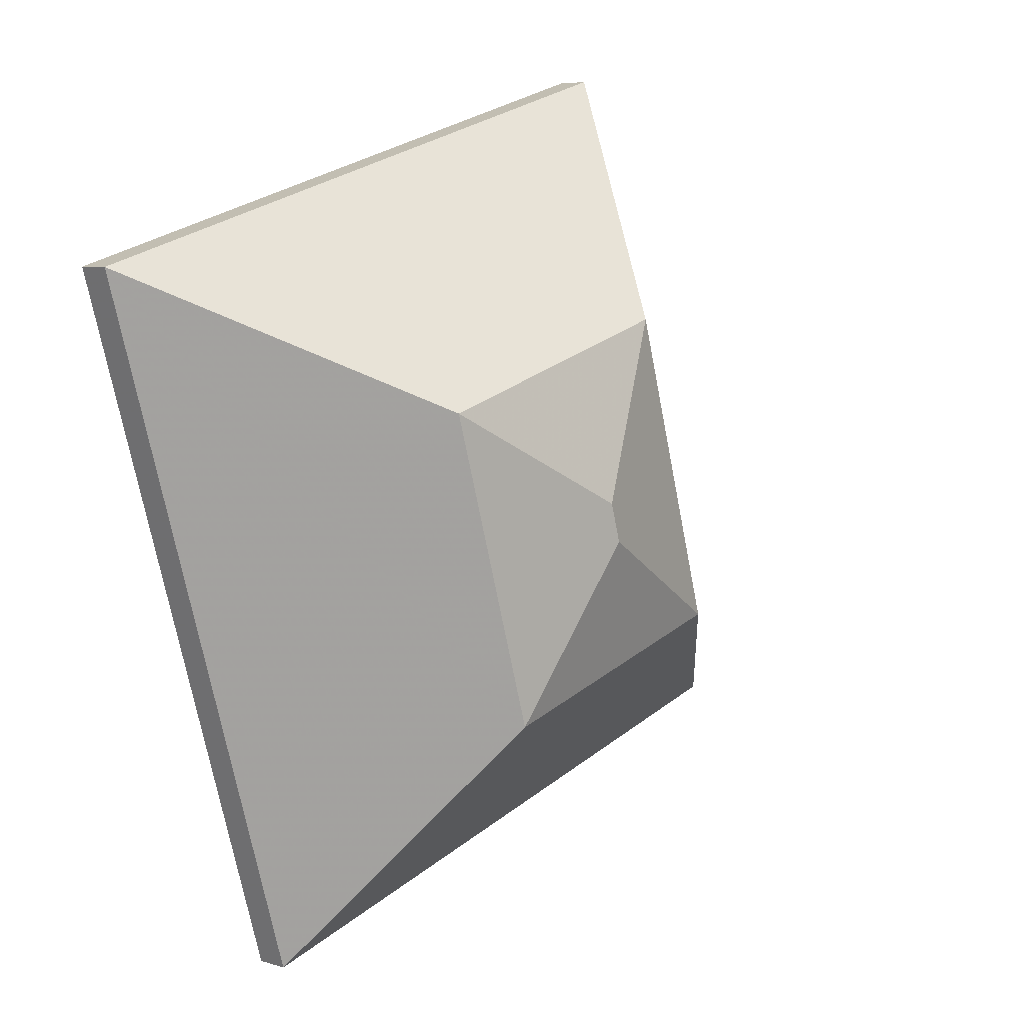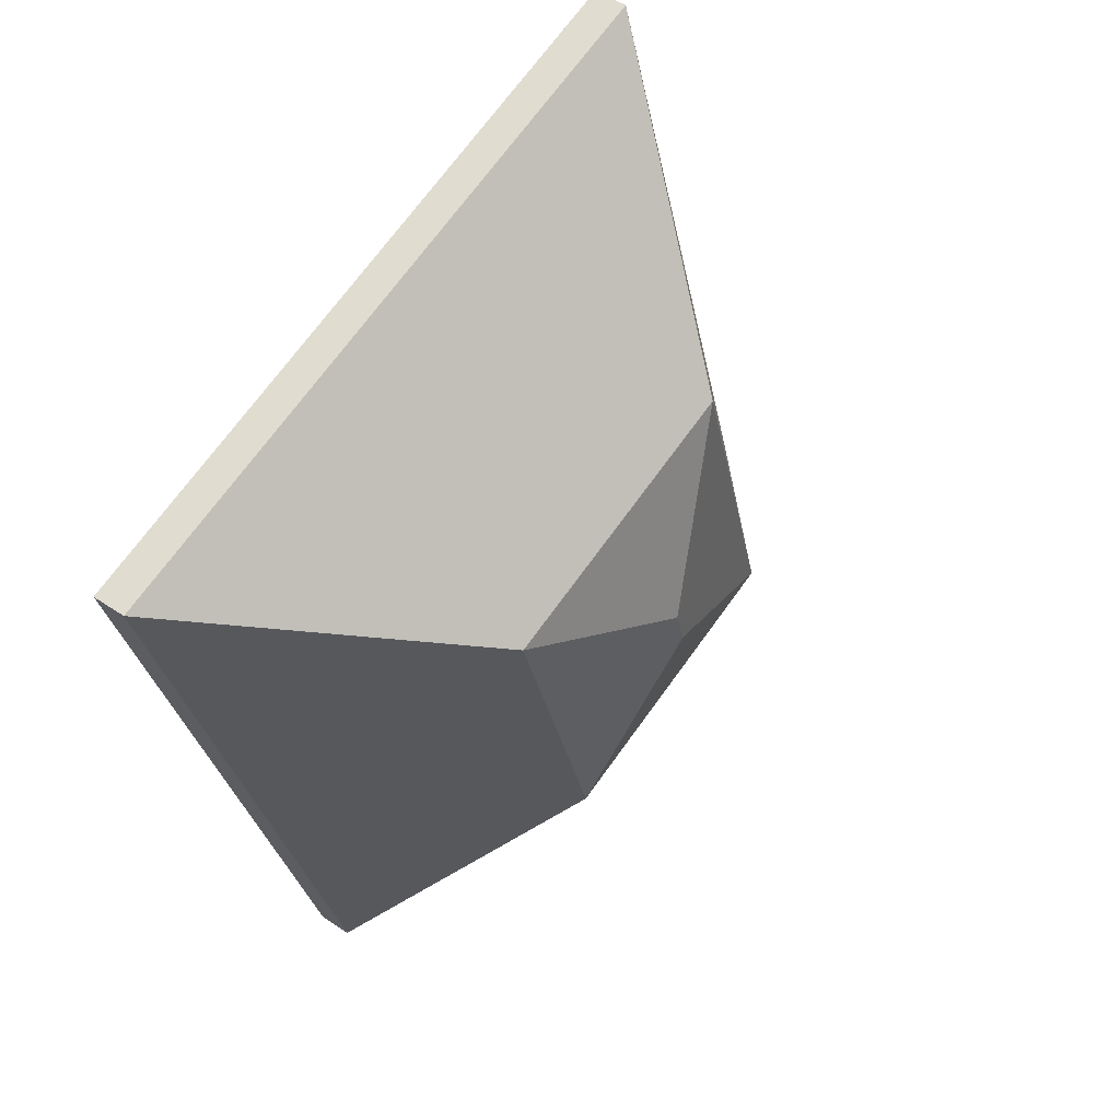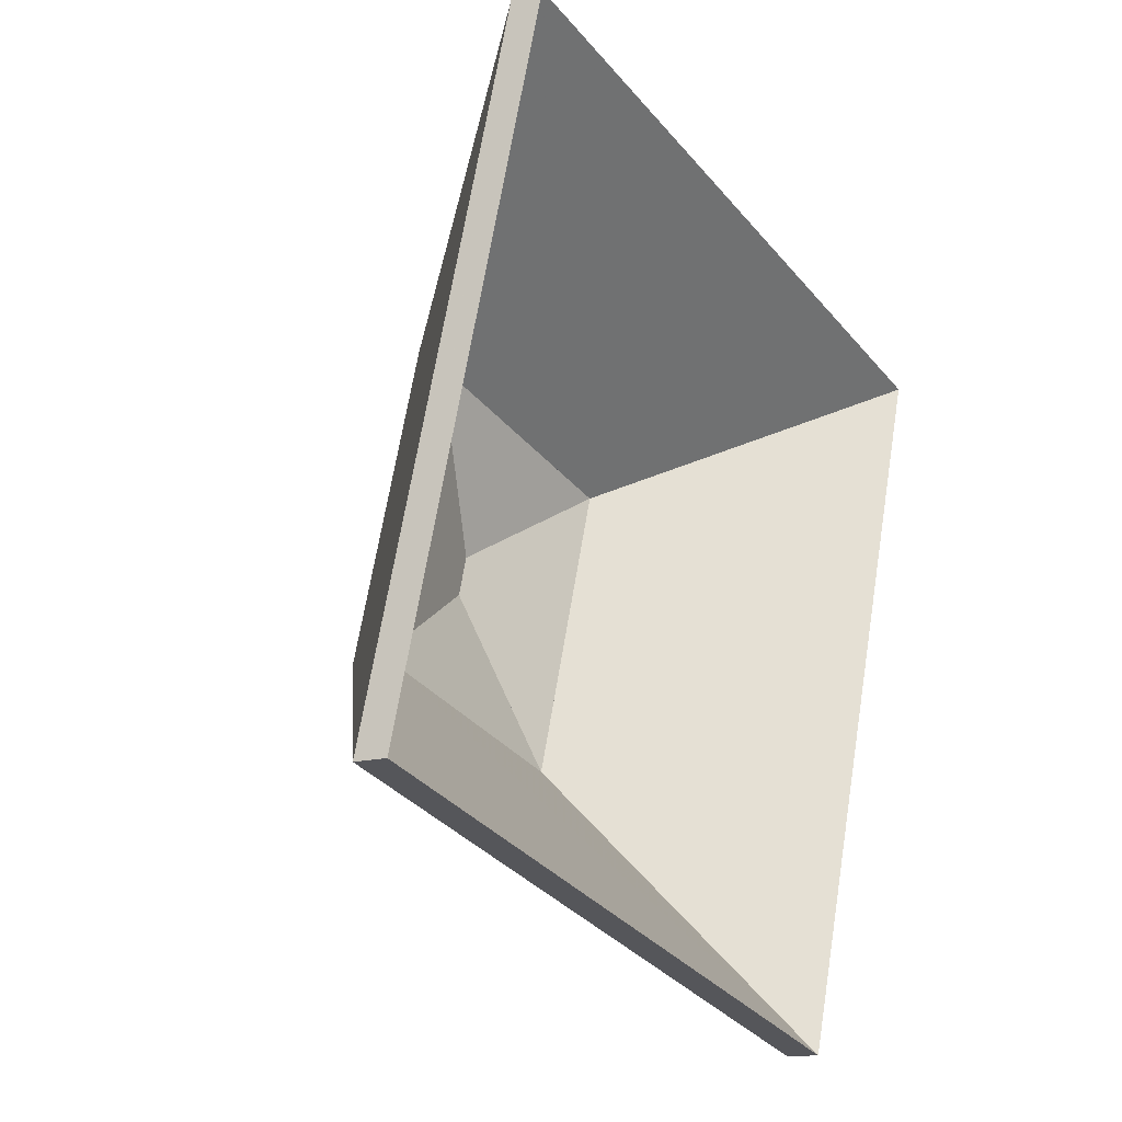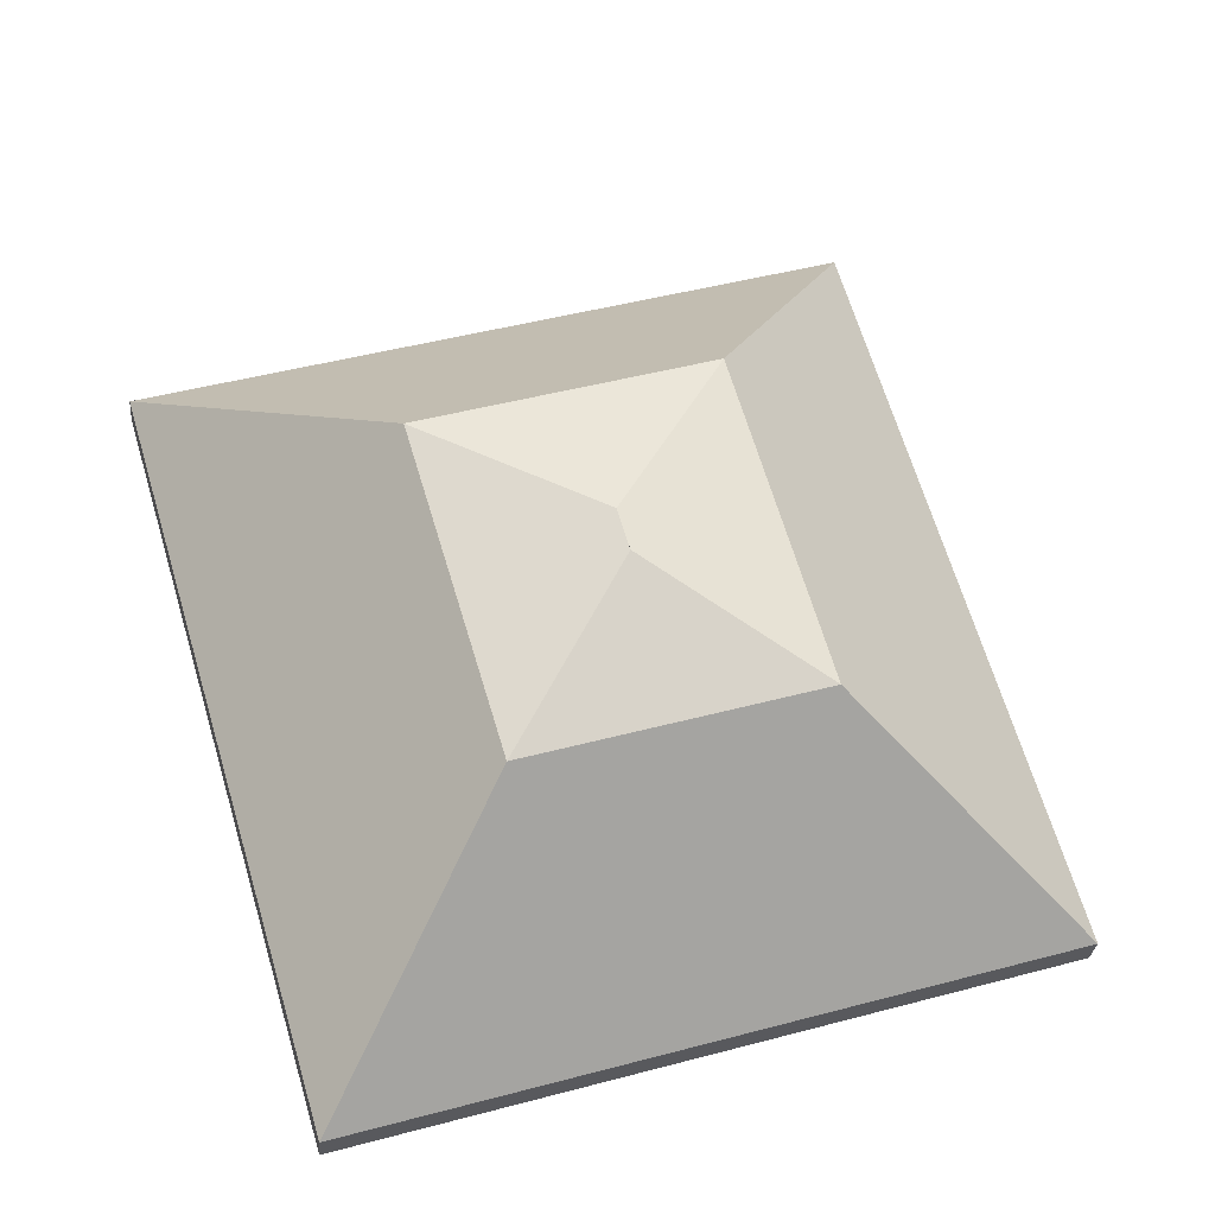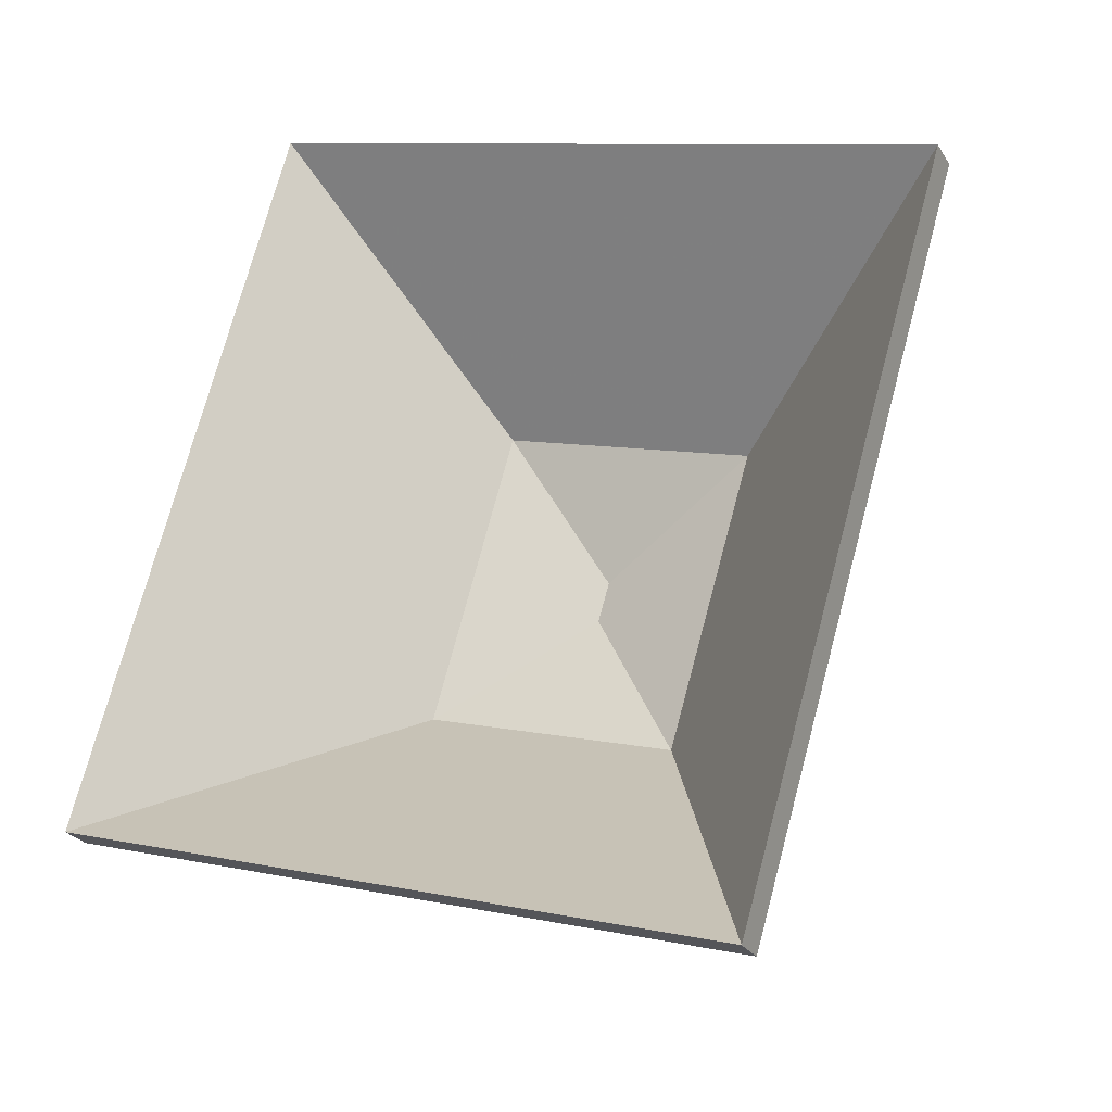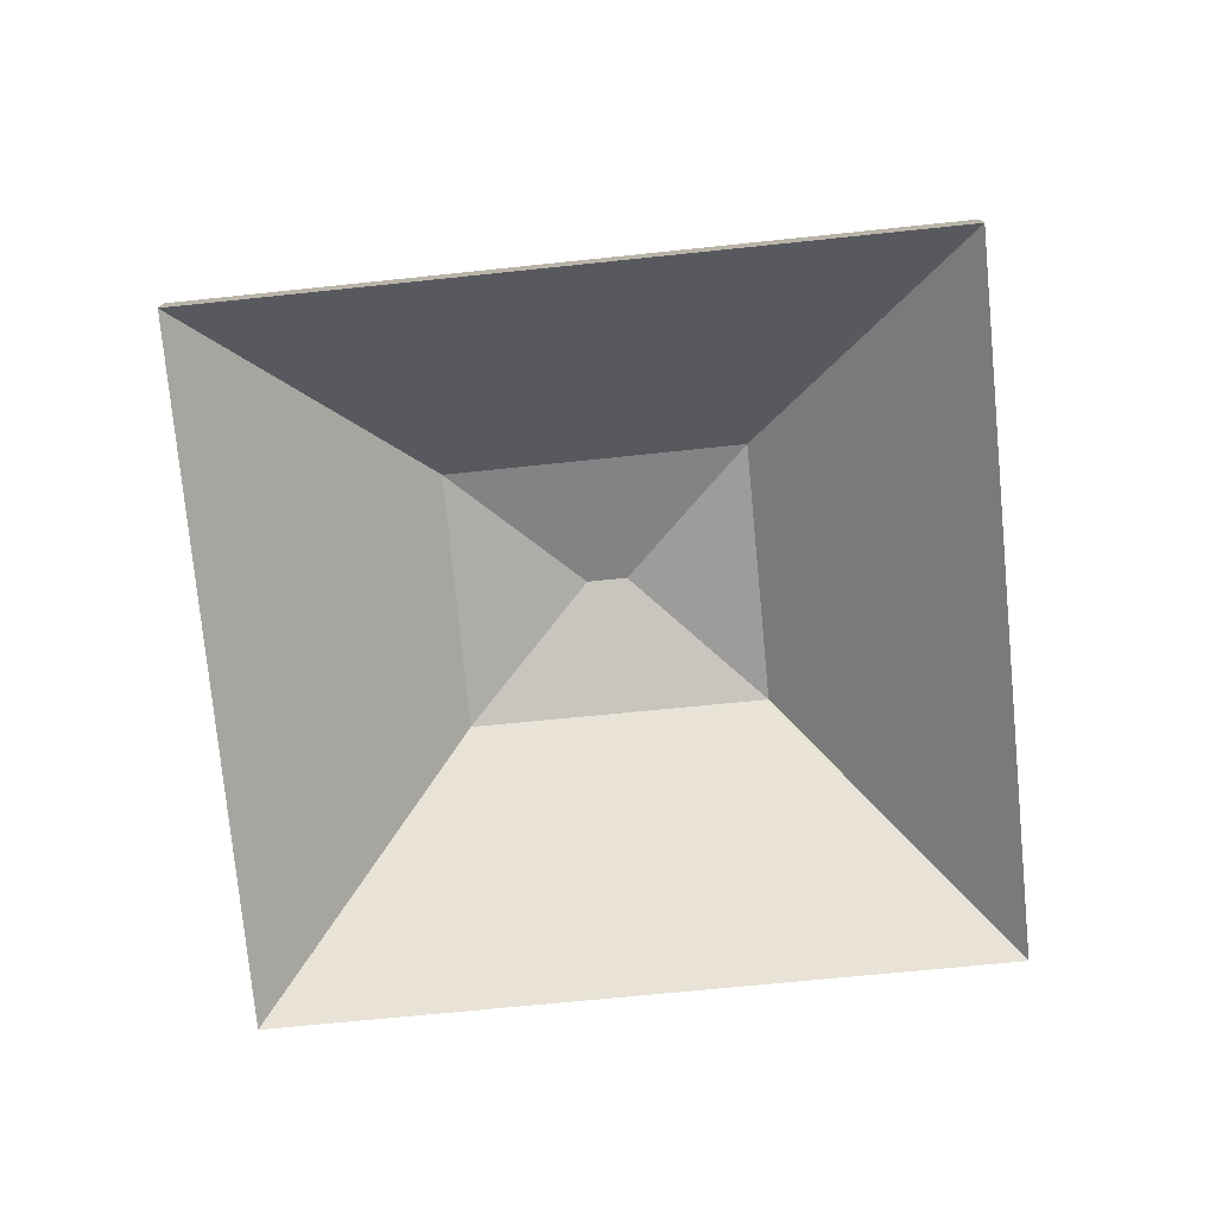
<metadata>
{"format":"obj","ext":"obj","renderer":"f3d","projection":"perspective","resolution":1024,"background":"white","views":[{"elev":6.4,"azim":132.5,"up":"+Z"},{"elev":48.5,"azim":127.3,"up":"+Z"},{"elev":-13.1,"azim":-55.8,"up":"+Z"},{"elev":-28.4,"azim":175.0,"up":"+Z"},{"elev":-25.9,"azim":25.0,"up":"+Z"},{"elev":-75.9,"azim":-68.0,"up":"+Y"}]}
</metadata>
<code>
v -0.4093 0.03616 6.193
v -0.4016 0.03313 6.179
v -0.4023 0.03146 6.18
v -0.4093 0.03423 6.193
v -0.4084 0.03617 6.196
v -0.4093 0.03616 6.193
v -0.4093 0.03423 6.193
v -0.4084 0.03424 6.196
v -0.4016 0.03313 6.179
v -0.3943 0.03313 6.203
v -0.3955 0.03146 6.203
v -0.4023 0.03146 6.18
v -0.3943 0.03313 6.203
v -0.4084 0.03617 6.196
v -0.4084 0.03424 6.196
v -0.3955 0.03146 6.203
v -0.4093 0.03616 6.193
v -0.4084 0.03617 6.196
v -0.3943 0.03313 6.203
v -0.4016 0.03313 6.179
v -0.3955 0.03146 6.203
v -0.4084 0.03424 6.196
v -0.4093 0.03423 6.193
v -0.4023 0.03146 6.18
v -0.4084 0.03617 6.196
v -0.3943 0.03313 6.203
v -0.3955 0.03146 6.203
v -0.4084 0.03424 6.196
v -0.3943 0.03313 6.203
v -0.4161 0.03313 6.21
v -0.4154 0.03146 6.209
v -0.3955 0.03146 6.203
v -0.4161 0.03313 6.21
v -0.4084 0.03617 6.196
v -0.4084 0.03424 6.196
v -0.4154 0.03146 6.209
v -0.3943 0.03313 6.203
v -0.4084 0.03617 6.196
v -0.4161 0.03313 6.21
v -0.4154 0.03146 6.209
v -0.4084 0.03424 6.196
v -0.3955 0.03146 6.203
v -0.4084 0.03617 6.196
v -0.4161 0.03313 6.21
v -0.4154 0.03146 6.209
v -0.4084 0.03424 6.196
v -0.4093 0.03616 6.193
v -0.4084 0.03617 6.196
v -0.4084 0.03424 6.196
v -0.4093 0.03423 6.193
v -0.4161 0.03313 6.21
v -0.4233 0.03313 6.185
v -0.4221 0.03146 6.186
v -0.4154 0.03146 6.209
v -0.4233 0.03313 6.185
v -0.4093 0.03616 6.193
v -0.4093 0.03423 6.193
v -0.4221 0.03146 6.186
v -0.4084 0.03617 6.196
v -0.4093 0.03616 6.193
v -0.4233 0.03313 6.185
v -0.4161 0.03313 6.21
v -0.4221 0.03146 6.186
v -0.4093 0.03423 6.193
v -0.4084 0.03424 6.196
v -0.4154 0.03146 6.209
v -0.4093 0.03616 6.193
v -0.4233 0.03313 6.185
v -0.4221 0.03146 6.186
v -0.4093 0.03423 6.193
v -0.4233 0.03313 6.185
v -0.4016 0.03313 6.179
v -0.4023 0.03146 6.18
v -0.4221 0.03146 6.186
v -0.4016 0.03313 6.179
v -0.4093 0.03616 6.193
v -0.4093 0.03423 6.193
v -0.4023 0.03146 6.18
v -0.4233 0.03313 6.185
v -0.4093 0.03616 6.193
v -0.4016 0.03313 6.179
v -0.4023 0.03146 6.18
v -0.4093 0.03423 6.193
v -0.4221 0.03146 6.186
v -0.4016 0.03313 6.179
v -0.3908 0.017 6.159
v -0.3908 0.01437 6.159
v -0.4023 0.03146 6.18
v -0.3943 0.03313 6.203
v -0.4016 0.03313 6.179
v -0.4023 0.03146 6.18
v -0.3955 0.03146 6.203
v -0.3908 0.017 6.159
v -0.3742 0.017 6.214
v -0.3742 0.01437 6.214
v -0.3908 0.01437 6.159
v -0.3742 0.017 6.214
v -0.3943 0.03313 6.203
v -0.3955 0.03146 6.203
v -0.3742 0.01437 6.214
v -0.4016 0.03313 6.179
v -0.3943 0.03313 6.203
v -0.3742 0.017 6.214
v -0.3908 0.017 6.159
v -0.3742 0.01437 6.214
v -0.3955 0.03146 6.203
v -0.4023 0.03146 6.18
v -0.3908 0.01437 6.159
v -0.3943 0.03313 6.203
v -0.3742 0.017 6.214
v -0.3742 0.01437 6.214
v -0.3955 0.03146 6.203
v -0.4161 0.03313 6.21
v -0.3943 0.03313 6.203
v -0.3955 0.03146 6.203
v -0.4154 0.03146 6.209
v -0.3742 0.017 6.214
v -0.4271 0.017 6.23
v -0.4271 0.01437 6.23
v -0.3742 0.01437 6.214
v -0.4271 0.017 6.23
v -0.4161 0.03313 6.21
v -0.4154 0.03146 6.209
v -0.4271 0.01437 6.23
v -0.3943 0.03313 6.203
v -0.4161 0.03313 6.21
v -0.4271 0.017 6.23
v -0.3742 0.017 6.214
v -0.4271 0.01437 6.23
v -0.4154 0.03146 6.209
v -0.3955 0.03146 6.203
v -0.3742 0.01437 6.214
v -0.4233 0.03313 6.185
v -0.4432 0.017 6.174
v -0.4432 0.01437 6.174
v -0.4221 0.03146 6.186
v -0.4016 0.03313 6.179
v -0.4233 0.03313 6.185
v -0.4221 0.03146 6.186
v -0.4023 0.03146 6.18
v -0.4432 0.017 6.174
v -0.3908 0.017 6.159
v -0.3908 0.01437 6.159
v -0.4432 0.01437 6.174
v -0.3908 0.017 6.159
v -0.4016 0.03313 6.179
v -0.4023 0.03146 6.18
v -0.3908 0.01437 6.159
v -0.4233 0.03313 6.185
v -0.4016 0.03313 6.179
v -0.3908 0.017 6.159
v -0.4432 0.017 6.174
v -0.3908 0.01437 6.159
v -0.4023 0.03146 6.18
v -0.4221 0.03146 6.186
v -0.4432 0.01437 6.174
v -0.4161 0.03313 6.21
v -0.4271 0.017 6.23
v -0.4271 0.01437 6.23
v -0.4154 0.03146 6.209
v -0.4233 0.03313 6.185
v -0.4161 0.03313 6.21
v -0.4154 0.03146 6.209
v -0.4221 0.03146 6.186
v -0.4271 0.017 6.23
v -0.4432 0.017 6.174
v -0.4432 0.01437 6.174
v -0.4271 0.01437 6.23
v -0.4432 0.017 6.174
v -0.4233 0.03313 6.185
v -0.4221 0.03146 6.186
v -0.4432 0.01437 6.174
v -0.4161 0.03313 6.21
v -0.4233 0.03313 6.185
v -0.4432 0.017 6.174
v -0.4271 0.017 6.23
v -0.4432 0.01437 6.174
v -0.4221 0.03146 6.186
v -0.4154 0.03146 6.209
v -0.4271 0.01437 6.23
f 1 2 3
f 1 3 4
f 5 6 7
f 5 7 8
f 9 10 11
f 9 11 12
f 13 14 15
f 13 15 16
f 17 18 19
f 17 19 20
f 21 22 23
f 21 23 24
f 25 26 27
f 25 27 28
f 29 30 31
f 29 31 32
f 33 34 35
f 33 35 36
f 37 38 39
f 40 41 42
f 43 44 45
f 43 45 46
f 47 48 49
f 47 49 50
f 51 52 53
f 51 53 54
f 55 56 57
f 55 57 58
f 59 60 61
f 59 61 62
f 63 64 65
f 63 65 66
f 67 68 69
f 67 69 70
f 71 72 73
f 71 73 74
f 75 76 77
f 75 77 78
f 79 80 81
f 82 83 84
f 85 86 87
f 85 87 88
f 89 90 91
f 89 91 92
f 93 94 95
f 93 95 96
f 97 98 99
f 97 99 100
f 101 102 103
f 101 103 104
f 105 106 107
f 105 107 108
f 109 110 111
f 109 111 112
f 113 114 115
f 113 115 116
f 117 118 119
f 117 119 120
f 121 122 123
f 121 123 124
f 125 126 127
f 125 127 128
f 129 130 131
f 129 131 132
f 133 134 135
f 133 135 136
f 137 138 139
f 137 139 140
f 141 142 143
f 141 143 144
f 145 146 147
f 145 147 148
f 149 150 151
f 149 151 152
f 153 154 155
f 153 155 156
f 157 158 159
f 157 159 160
f 161 162 163
f 161 163 164
f 165 166 167
f 165 167 168
f 169 170 171
f 169 171 172
f 173 174 175
f 173 175 176
f 177 178 179
f 177 179 180

</code>
